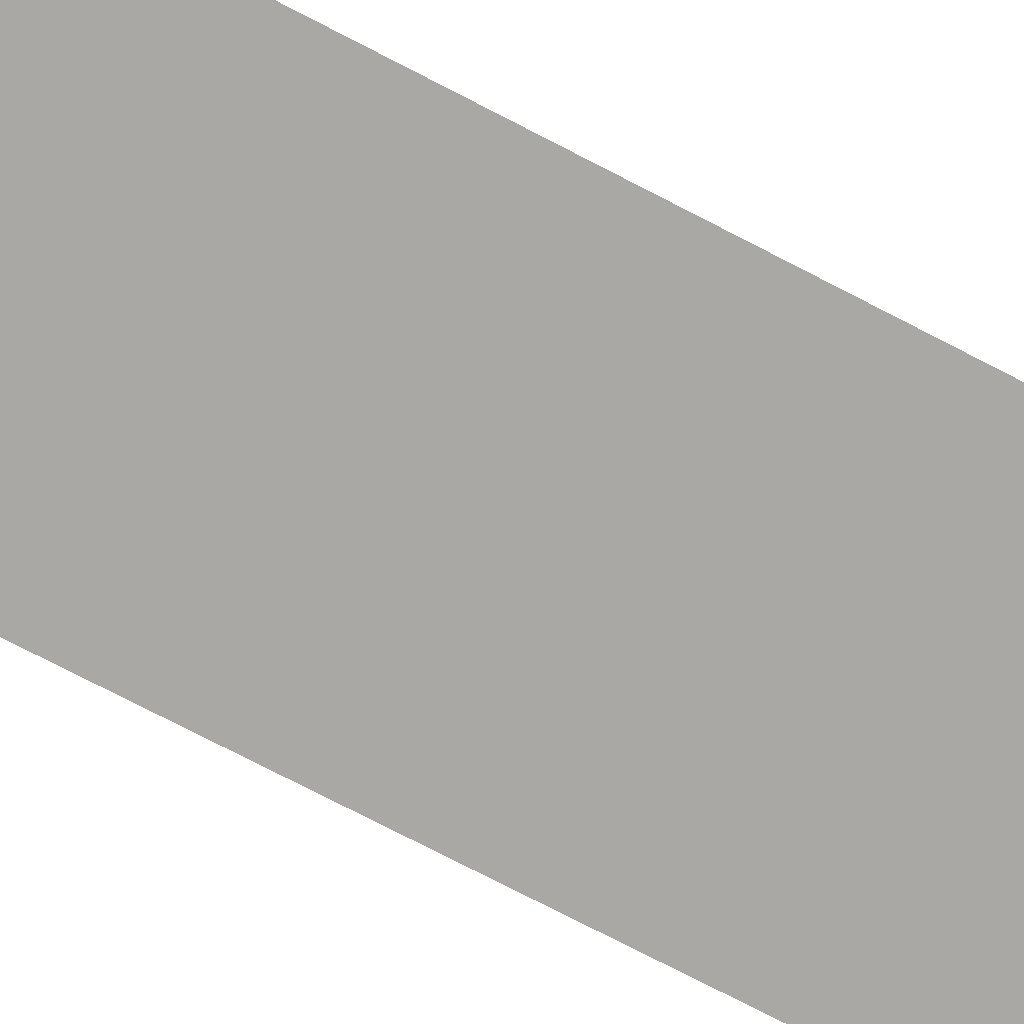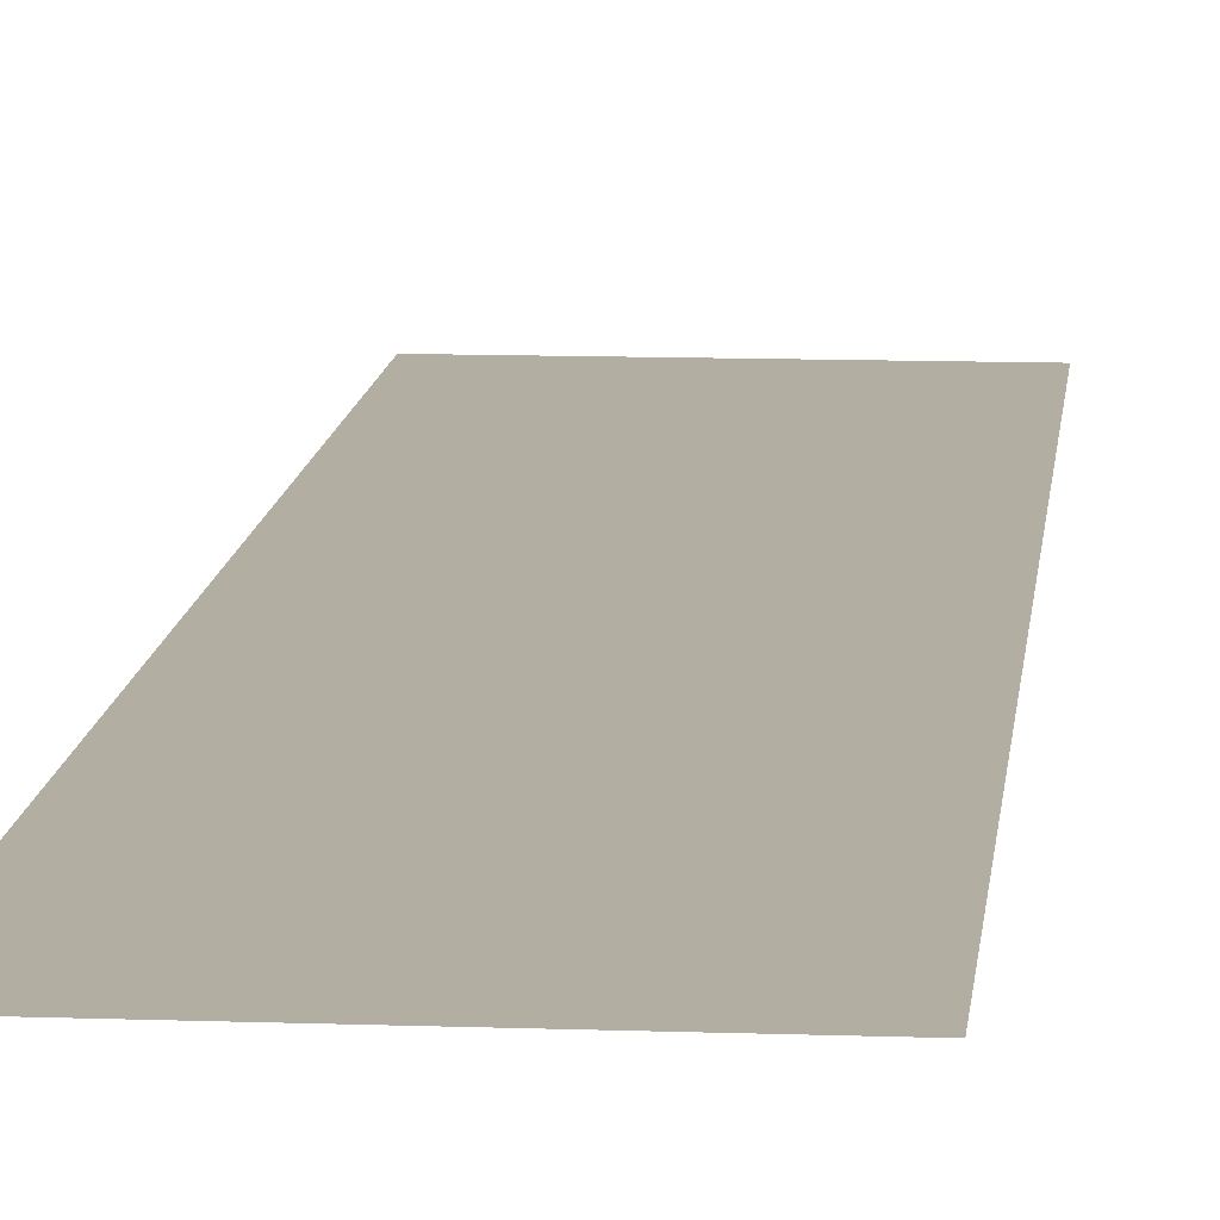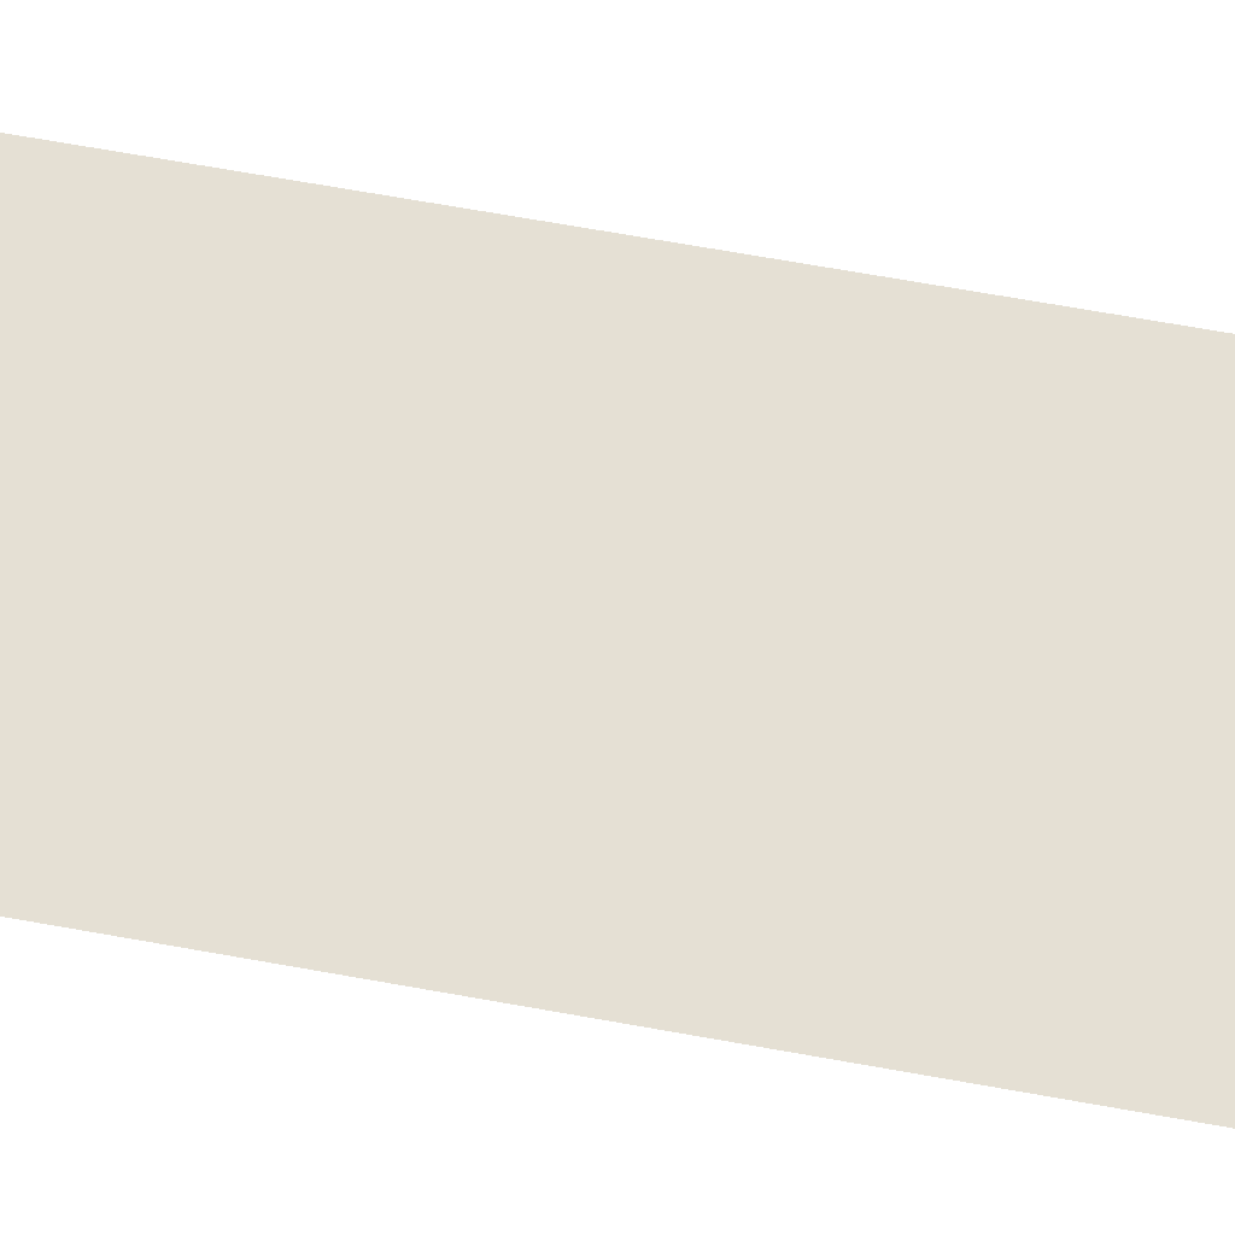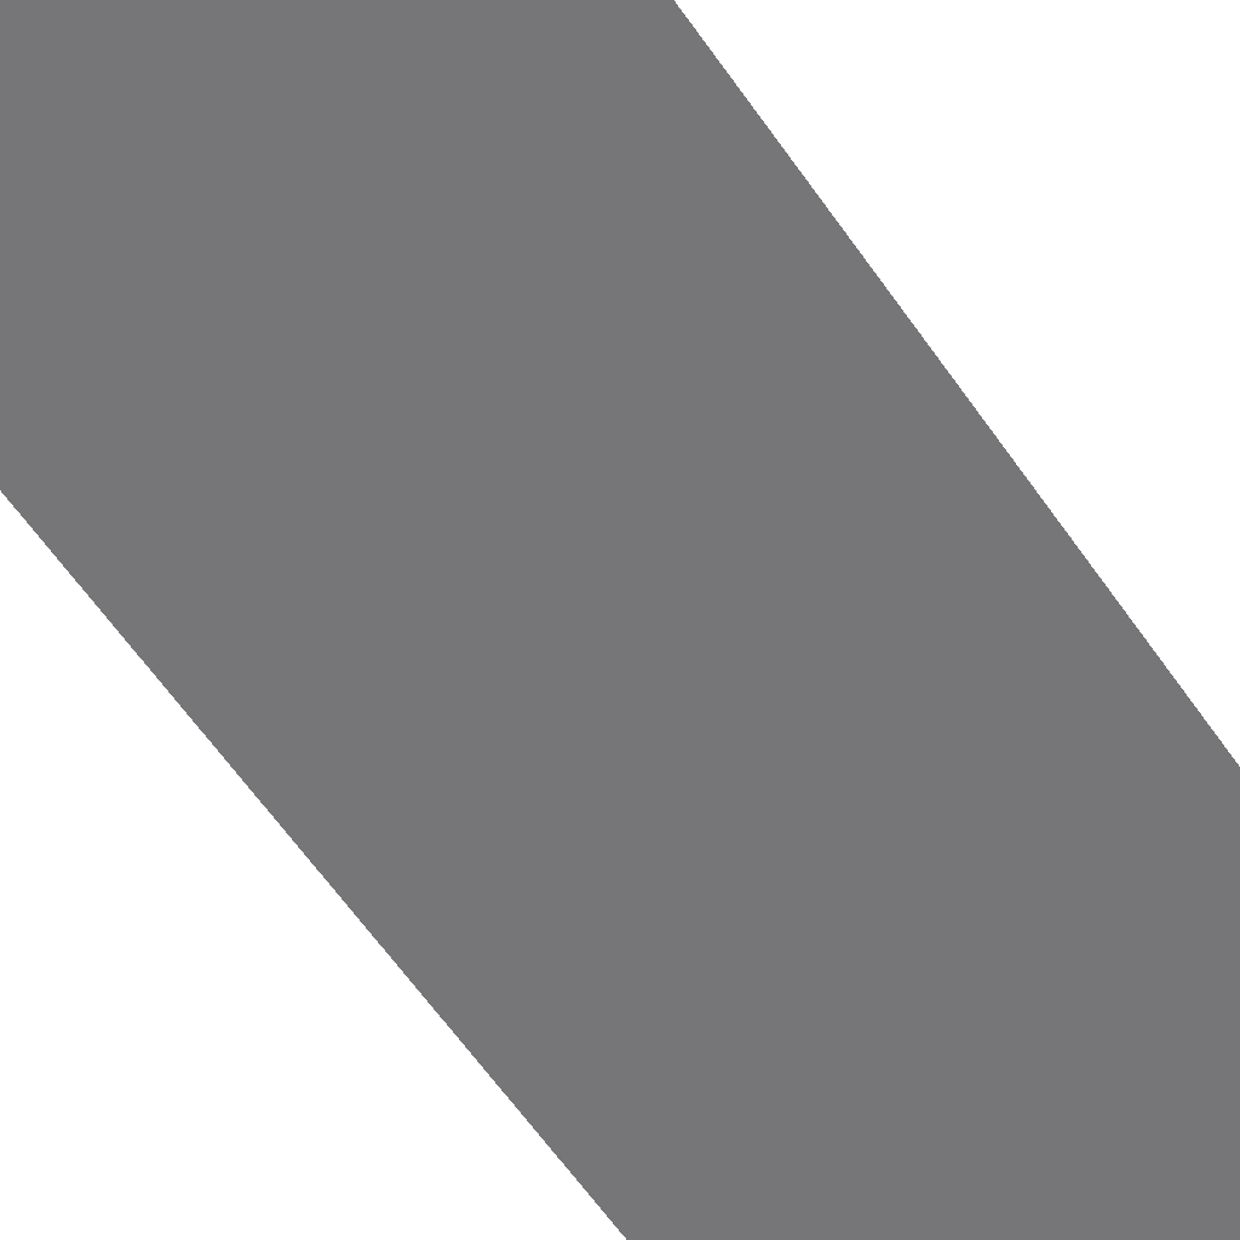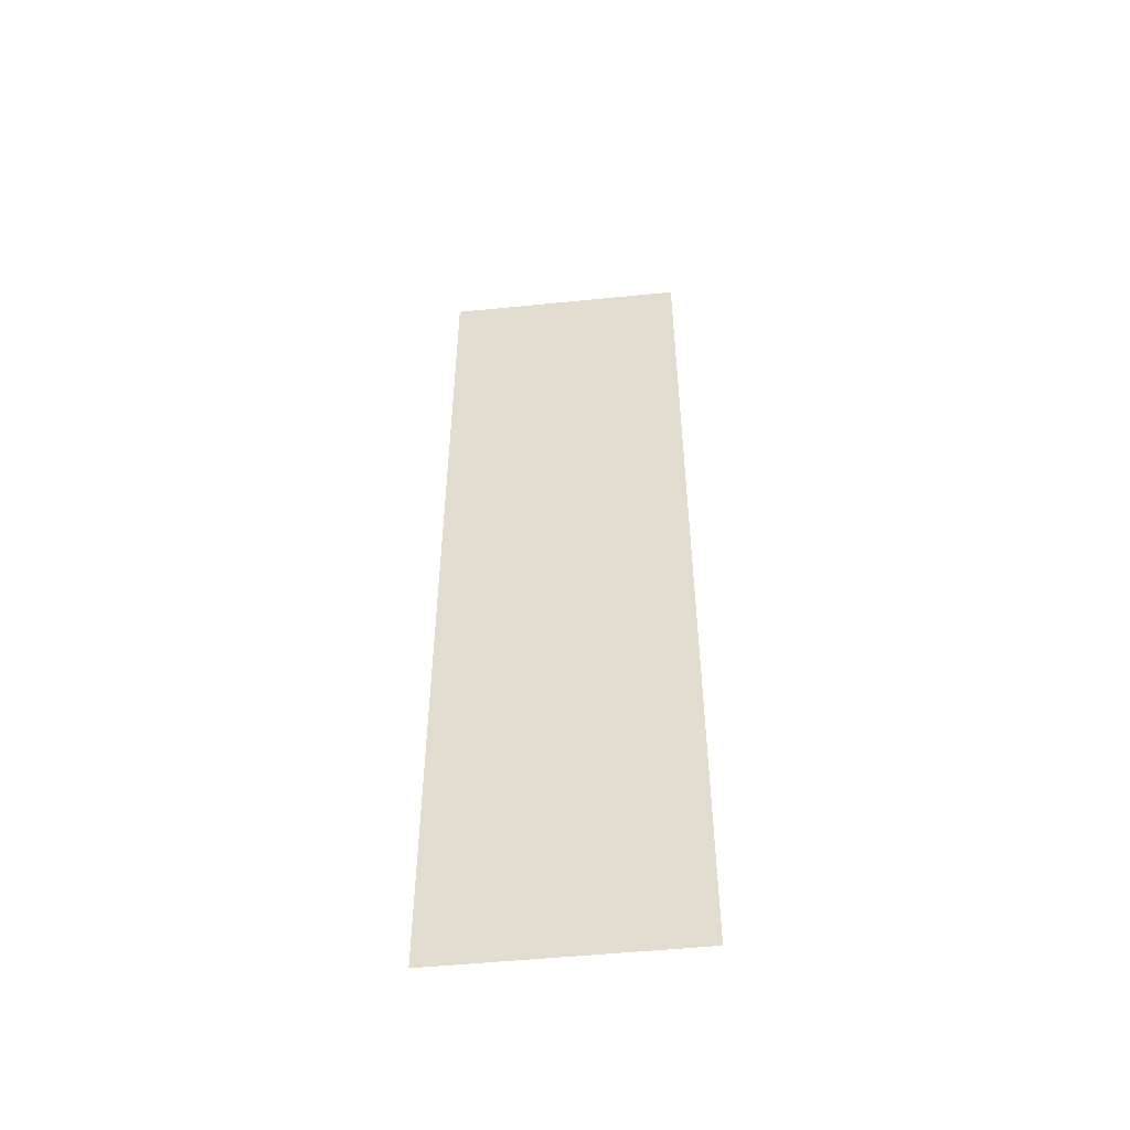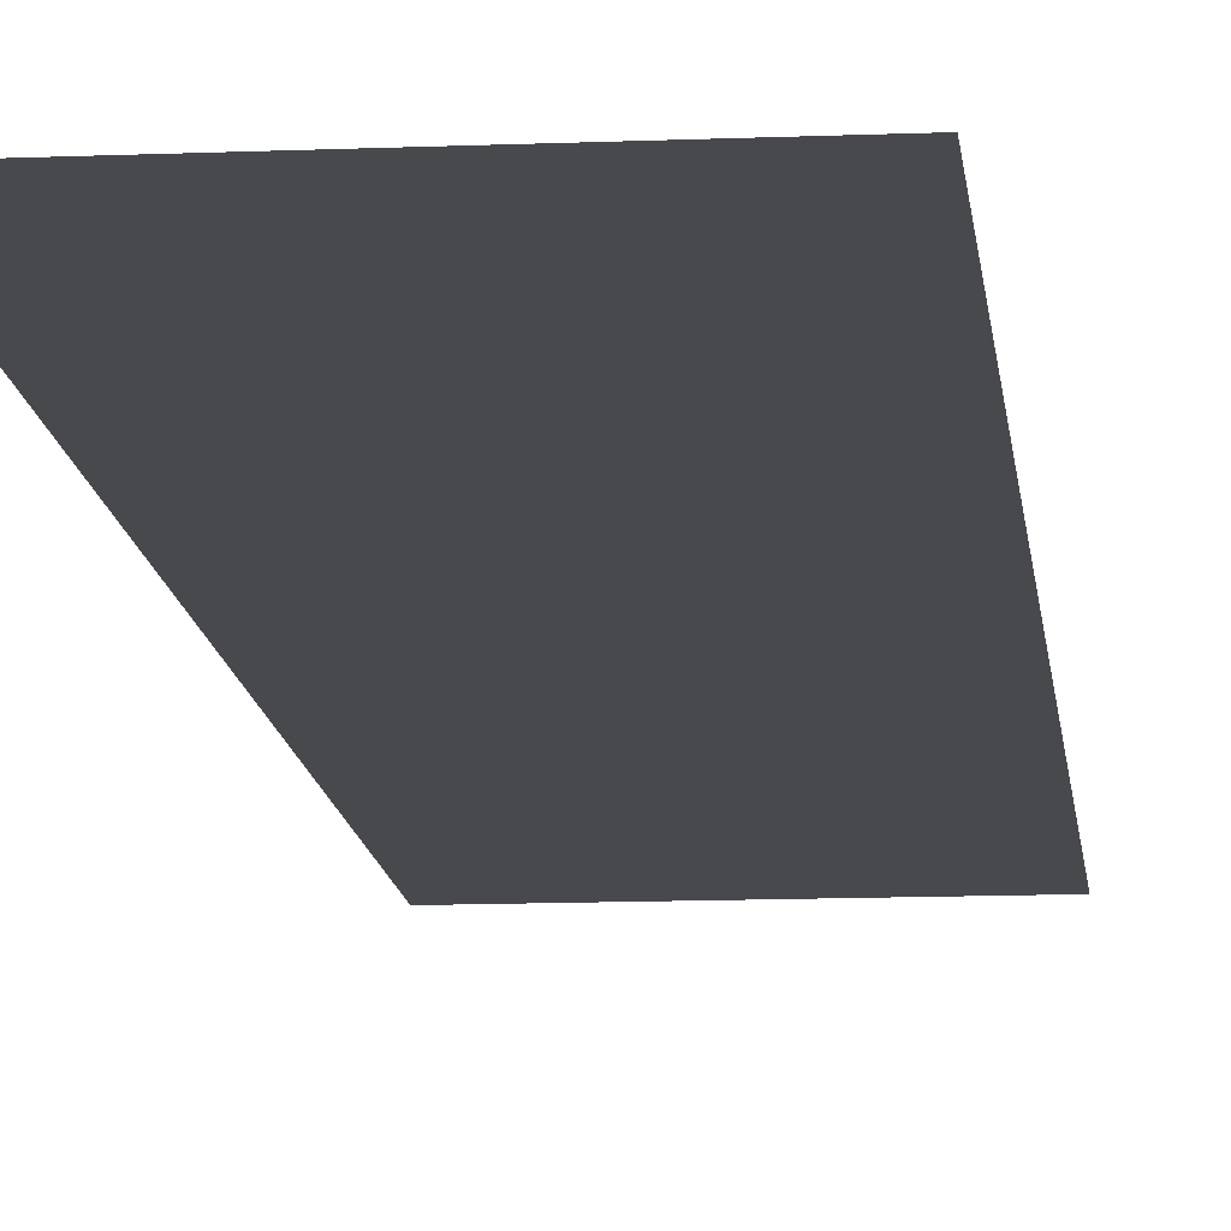
<metadata>
{"format":"obj","ext":"obj","renderer":"f3d","projection":"perspective","resolution":1024,"background":"white","views":[{"elev":-75.1,"azim":-117.4,"up":"+Z"},{"elev":10.8,"azim":-174.8,"up":"+Z"},{"elev":65.8,"azim":-79.6,"up":"+Z"},{"elev":-56.9,"azim":33.4,"up":"+Z"},{"elev":-51.7,"azim":-173.8,"up":"+Y"},{"elev":-12.1,"azim":-174.4,"up":"+Z"}]}
</metadata>
<code>
v -25 -100 -1.25
v 25 -100 -1.25
v 25 100 -1.25
v -25 100 -1.25
f 1 2 3 4

</code>
